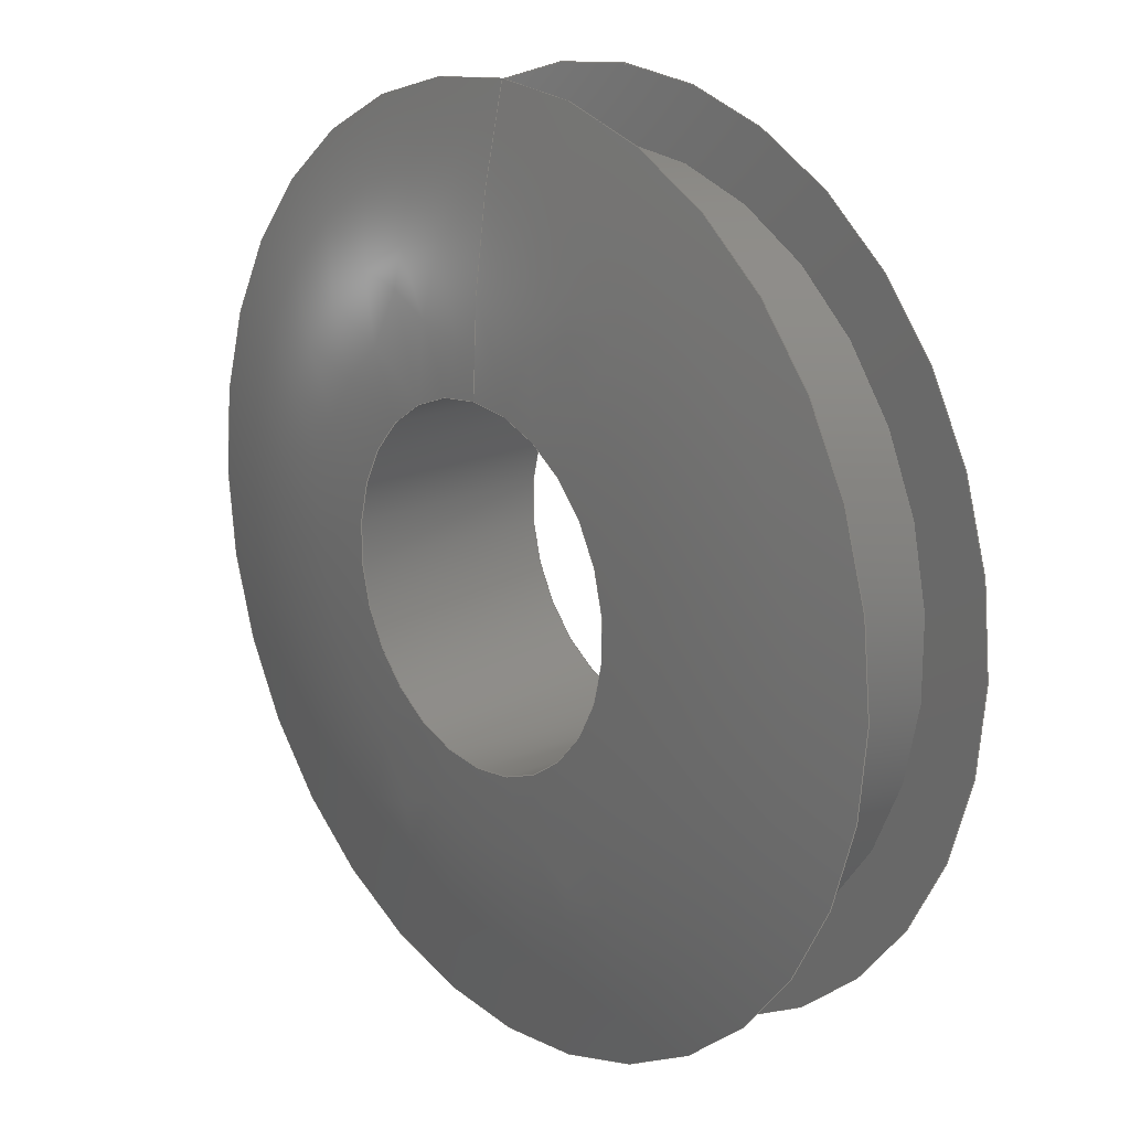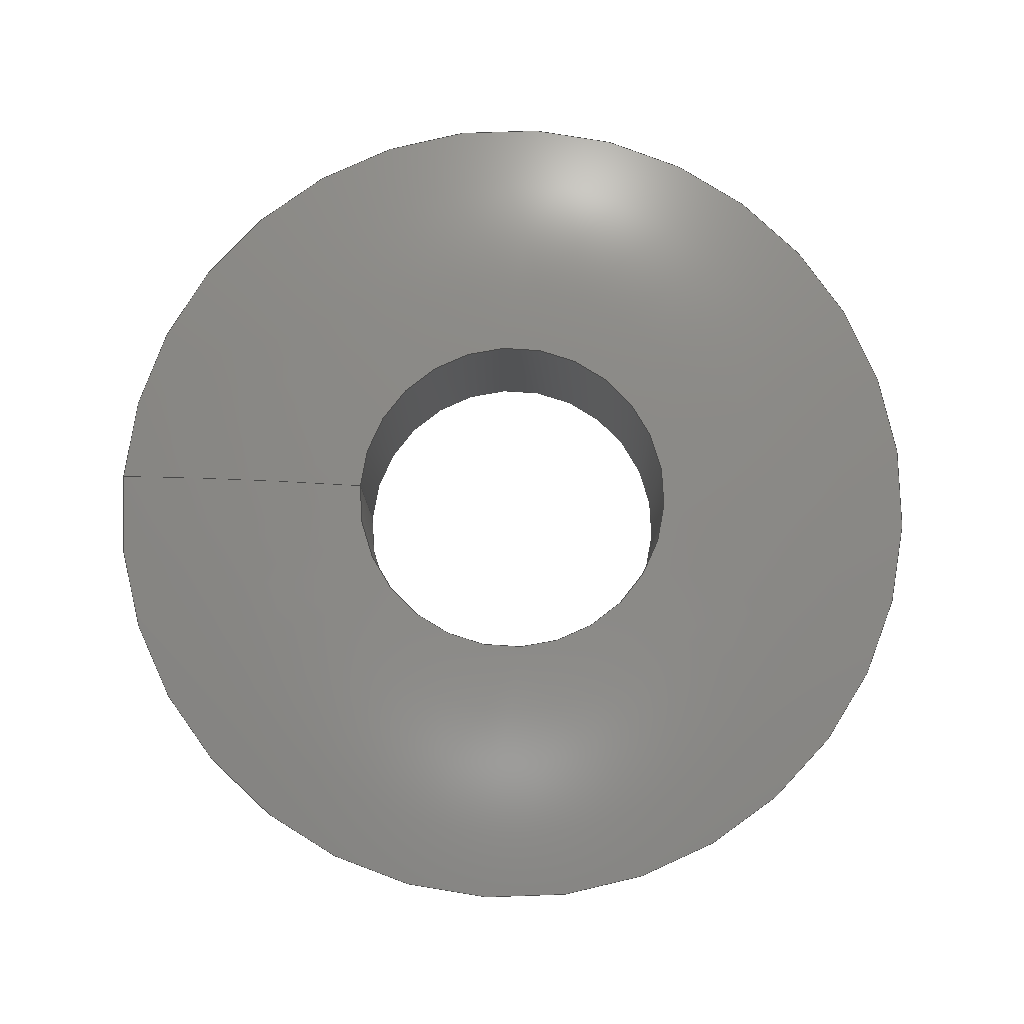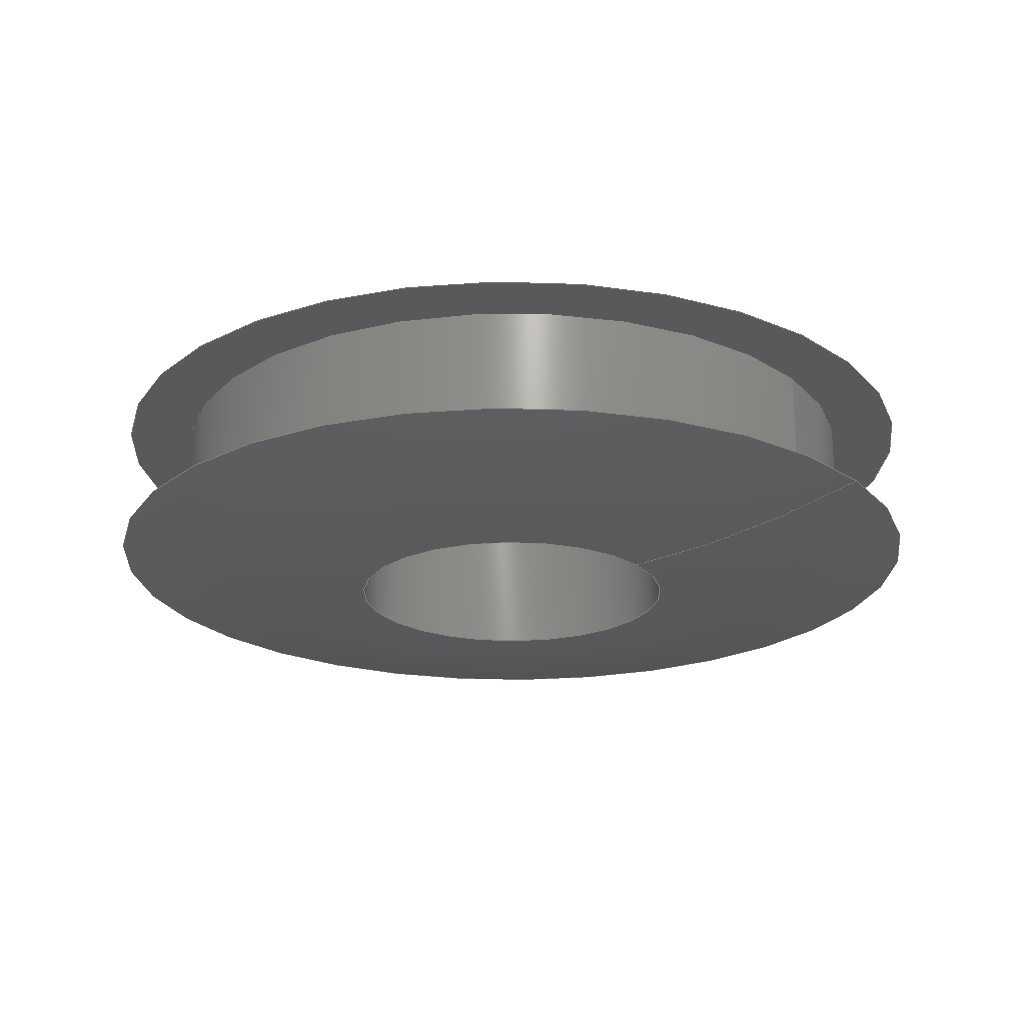
<metadata>
{"format":"step","ext":"stp","renderer":"f3d","projection":"perspective","resolution":1024,"background":"white","views":[{"elev":18.8,"azim":49.9,"up":"+Z"},{"elev":79.7,"azim":93.7,"up":"+Y"},{"elev":-21.6,"azim":-54.0,"up":"+Y"}]}
</metadata>
<code>
ISO-10303-21;
DATA;
#1=MECHANICAL_DESIGN_GEOMETRIC_PRESENTATION_REPRESENTATION('',(#4),#274);
#2=SHAPE_REPRESENTATION_RELATIONSHIP('SRR','None',#284,#3);
#3=ADVANCED_BREP_SHAPE_REPRESENTATION('',(#5),#273);
#4=STYLED_ITEM('',(#293),#5);
#5=MANIFOLD_SOLID_BREP('Body1',#112);
#6=(
BOUNDED_SURFACE()
B_SPLINE_SURFACE(2,2,((#200,#201,#202,#203,#204,#205,#206,#207,#208),(#209,
#210,#211,#212,#213,#214,#215,#216,#217),(#218,#219,#220,#221,#222,#223,
#224,#225,#226)),.UNSPECIFIED.,.F.,.T.,.F.)
B_SPLINE_SURFACE_WITH_KNOTS((3,3),(3,2,2,2,3),(1.322,1.571),
(-3.142,-1.571,0,1.571,3.142),
 .UNSPECIFIED.)
GEOMETRIC_REPRESENTATION_ITEM()
RATIONAL_B_SPLINE_SURFACE(((1,0.7071,1,0.7071,1,
0.7071,1,0.7071,1),(0.9923,0.7016,
0.9923,0.7016,0.9923,0.7016,0.9923,
0.7016,0.9923),(1,0.7071,1,0.7071,
1,0.7071,1,0.7071,1)))
REPRESENTATION_ITEM('')
SURFACE()
);
#7=(
BOUNDED_SURFACE()
B_SPLINE_SURFACE(2,2,((#238,#239,#240,#241,#242,#243,#244,#245,#246),(#247,
#248,#249,#250,#251,#252,#253,#254,#255),(#256,#257,#258,#259,#260,#261,
#262,#263,#264)),.UNSPECIFIED.,.F.,.T.,.F.)
B_SPLINE_SURFACE_WITH_KNOTS((3,3),(3,2,2,2,3),(-1.571,-1.322),
(-3.142,-1.571,0,1.571,3.142),
 .UNSPECIFIED.)
GEOMETRIC_REPRESENTATION_ITEM()
RATIONAL_B_SPLINE_SURFACE(((1,0.7071,1,0.7071,1,
0.7071,1,0.7071,1),(0.9923,0.7016,
0.9923,0.7016,0.9923,0.7016,
0.9923,0.7016,0.9923),(1,0.7071,
1,0.7071,1,0.7071,1,0.7071,1)))
REPRESENTATION_ITEM('')
SURFACE()
);
#8=FACE_BOUND('',#20,.T.);
#9=FACE_BOUND('',#25,.T.);
#10=PLANE('',#131);
#11=PLANE('',#143);
#12=FACE_OUTER_BOUND('',#18,.T.);
#13=FACE_OUTER_BOUND('',#19,.T.);
#14=FACE_OUTER_BOUND('',#21,.T.);
#15=FACE_OUTER_BOUND('',#22,.T.);
#16=FACE_OUTER_BOUND('',#23,.T.);
#17=FACE_OUTER_BOUND('',#24,.T.);
#18=EDGE_LOOP('',(#72,#73,#74,#75,#76,#77));
#19=EDGE_LOOP('',(#78,#79));
#20=EDGE_LOOP('',(#80,#81));
#21=EDGE_LOOP('',(#82,#83,#84,#85,#86,#87));
#22=EDGE_LOOP('',(#88,#89,#90,#91,#92,#93));
#23=EDGE_LOOP('',(#94,#95,#96,#97,#98,#99));
#24=EDGE_LOOP('',(#100,#101));
#25=EDGE_LOOP('',(#102,#103));
#26=LINE('',#191,#28);
#27=LINE('',#234,#29);
#28=VECTOR('',#152,0.3438);
#29=VECTOR('',#171,0.1562);
#30=CIRCLE('',#127,0.3438);
#31=CIRCLE('',#128,0.3438);
#32=CIRCLE('',#129,0.3437);
#33=CIRCLE('',#130,0.3437);
#34=CIRCLE('',#132,0.4063);
#35=CIRCLE('',#133,0.4063);
#36=CIRCLE('',#134,0.1562);
#37=CIRCLE('',#135,0.1562);
#38=CIRCLE('',#136,1.016);
#39=CIRCLE('',#138,0.1562);
#40=CIRCLE('',#139,0.1562);
#41=CIRCLE('',#140,0.4062);
#42=CIRCLE('',#141,0.4062);
#43=CIRCLE('',#142,1.016);
#44=VERTEX_POINT('',#186);
#45=VERTEX_POINT('',#187);
#46=VERTEX_POINT('',#190);
#47=VERTEX_POINT('',#192);
#48=VERTEX_POINT('',#196);
#49=VERTEX_POINT('',#197);
#50=VERTEX_POINT('',#227);
#51=VERTEX_POINT('',#228);
#52=VERTEX_POINT('',#233);
#53=VERTEX_POINT('',#235);
#54=VERTEX_POINT('',#265);
#55=VERTEX_POINT('',#266);
#56=EDGE_CURVE('',#44,#45,#30,.T.);
#57=EDGE_CURVE('',#45,#44,#31,.T.);
#58=EDGE_CURVE('',#45,#46,#26,.T.);
#59=EDGE_CURVE('',#46,#47,#32,.T.);
#60=EDGE_CURVE('',#47,#46,#33,.T.);
#61=EDGE_CURVE('',#48,#49,#34,.T.);
#62=EDGE_CURVE('',#49,#48,#35,.T.);
#63=EDGE_CURVE('',#50,#51,#36,.T.);
#64=EDGE_CURVE('',#51,#50,#37,.T.);
#65=EDGE_CURVE('',#51,#49,#38,.T.);
#66=EDGE_CURVE('',#51,#52,#27,.T.);
#67=EDGE_CURVE('',#53,#52,#39,.T.);
#68=EDGE_CURVE('',#52,#53,#40,.T.);
#69=EDGE_CURVE('',#54,#55,#41,.T.);
#70=EDGE_CURVE('',#55,#54,#42,.T.);
#71=EDGE_CURVE('',#55,#52,#43,.T.);
#72=ORIENTED_EDGE('',*,*,#56,.F.);
#73=ORIENTED_EDGE('',*,*,#57,.F.);
#74=ORIENTED_EDGE('',*,*,#58,.T.);
#75=ORIENTED_EDGE('',*,*,#59,.T.);
#76=ORIENTED_EDGE('',*,*,#60,.T.);
#77=ORIENTED_EDGE('',*,*,#58,.F.);
#78=ORIENTED_EDGE('',*,*,#61,.F.);
#79=ORIENTED_EDGE('',*,*,#62,.F.);
#80=ORIENTED_EDGE('',*,*,#56,.T.);
#81=ORIENTED_EDGE('',*,*,#57,.T.);
#82=ORIENTED_EDGE('',*,*,#63,.F.);
#83=ORIENTED_EDGE('',*,*,#64,.F.);
#84=ORIENTED_EDGE('',*,*,#65,.T.);
#85=ORIENTED_EDGE('',*,*,#62,.T.);
#86=ORIENTED_EDGE('',*,*,#61,.T.);
#87=ORIENTED_EDGE('',*,*,#65,.F.);
#88=ORIENTED_EDGE('',*,*,#63,.T.);
#89=ORIENTED_EDGE('',*,*,#66,.T.);
#90=ORIENTED_EDGE('',*,*,#67,.F.);
#91=ORIENTED_EDGE('',*,*,#68,.F.);
#92=ORIENTED_EDGE('',*,*,#66,.F.);
#93=ORIENTED_EDGE('',*,*,#64,.T.);
#94=ORIENTED_EDGE('',*,*,#69,.F.);
#95=ORIENTED_EDGE('',*,*,#70,.F.);
#96=ORIENTED_EDGE('',*,*,#71,.T.);
#97=ORIENTED_EDGE('',*,*,#68,.T.);
#98=ORIENTED_EDGE('',*,*,#67,.T.);
#99=ORIENTED_EDGE('',*,*,#71,.F.);
#100=ORIENTED_EDGE('',*,*,#69,.T.);
#101=ORIENTED_EDGE('',*,*,#70,.T.);
#102=ORIENTED_EDGE('',*,*,#60,.F.);
#103=ORIENTED_EDGE('',*,*,#59,.F.);
#104=CYLINDRICAL_SURFACE('',#126,0.3438);
#105=CYLINDRICAL_SURFACE('',#137,0.1562);
#106=ADVANCED_FACE('',(#12),#104,.T.);
#107=ADVANCED_FACE('',(#13,#8),#10,.T.);
#108=ADVANCED_FACE('',(#14),#6,.F.);
#109=ADVANCED_FACE('',(#15),#105,.F.);
#110=ADVANCED_FACE('',(#16),#7,.F.);
#111=ADVANCED_FACE('',(#17,#9),#11,.T.);
#112=CLOSED_SHELL('',(#106,#107,#108,#109,#110,#111));
#113=DERIVED_UNIT_ELEMENT(#115,1);
#114=DERIVED_UNIT_ELEMENT(#278,3);
#115=(
MASS_UNIT()
NAMED_UNIT(*)
SI_UNIT(.KILO.,.GRAM.)
);
#116=DERIVED_UNIT((#113,#114));
#117=MEASURE_REPRESENTATION_ITEM('density measure',
POSITIVE_RATIO_MEASURE(7850),#116);
#118=PROPERTY_DEFINITION_REPRESENTATION(#123,#120);
#119=PROPERTY_DEFINITION_REPRESENTATION(#124,#121);
#120=REPRESENTATION('material name',(#122),#273);
#121=REPRESENTATION('density',(#117),#273);
#122=DESCRIPTIVE_REPRESENTATION_ITEM('Steel','Steel');
#123=PROPERTY_DEFINITION('material property','material name',#286);
#124=PROPERTY_DEFINITION('material property','density of part',#286);
#125=AXIS2_PLACEMENT_3D('placement',#184,#144,#145);
#126=AXIS2_PLACEMENT_3D('',#185,#146,#147);
#127=AXIS2_PLACEMENT_3D('',#188,#148,#149);
#128=AXIS2_PLACEMENT_3D('',#189,#150,#151);
#129=AXIS2_PLACEMENT_3D('',#193,#153,#154);
#130=AXIS2_PLACEMENT_3D('',#194,#155,#156);
#131=AXIS2_PLACEMENT_3D('',#195,#157,#158);
#132=AXIS2_PLACEMENT_3D('',#198,#159,#160);
#133=AXIS2_PLACEMENT_3D('',#199,#161,#162);
#134=AXIS2_PLACEMENT_3D('',#229,#163,#164);
#135=AXIS2_PLACEMENT_3D('',#230,#165,#166);
#136=AXIS2_PLACEMENT_3D('',#231,#167,#168);
#137=AXIS2_PLACEMENT_3D('',#232,#169,#170);
#138=AXIS2_PLACEMENT_3D('',#236,#172,#173);
#139=AXIS2_PLACEMENT_3D('',#237,#174,#175);
#140=AXIS2_PLACEMENT_3D('',#267,#176,#177);
#141=AXIS2_PLACEMENT_3D('',#268,#178,#179);
#142=AXIS2_PLACEMENT_3D('',#269,#180,#181);
#143=AXIS2_PLACEMENT_3D('',#270,#182,#183);
#144=DIRECTION('axis',(0,0,1));
#145=DIRECTION('refdir',(1,0,0));
#146=DIRECTION('center_axis',(0,-1,0));
#147=DIRECTION('ref_axis',(0,0,-1));
#148=DIRECTION('center_axis',(0,-1,0));
#149=DIRECTION('ref_axis',(1,0,0));
#150=DIRECTION('center_axis',(0,-1,0));
#151=DIRECTION('ref_axis',(1,0,0));
#152=DIRECTION('',(0,1,0));
#153=DIRECTION('center_axis',(0,-1,0));
#154=DIRECTION('ref_axis',(1,0,0));
#155=DIRECTION('center_axis',(0,-1,0));
#156=DIRECTION('ref_axis',(1,0,0));
#157=DIRECTION('center_axis',(0,1,0));
#158=DIRECTION('ref_axis',(0,0,1));
#159=DIRECTION('center_axis',(0,-1,0));
#160=DIRECTION('ref_axis',(1,0,0));
#161=DIRECTION('center_axis',(0,-1,0));
#162=DIRECTION('ref_axis',(1,0,0));
#163=DIRECTION('center_axis',(0,-1,0));
#164=DIRECTION('ref_axis',(1,0,0));
#165=DIRECTION('center_axis',(0,-1,0));
#166=DIRECTION('ref_axis',(1,0,0));
#167=DIRECTION('center_axis',(-1,0,-1.225e-16));
#168=DIRECTION('ref_axis',(-1.225e-16,0,1));
#169=DIRECTION('center_axis',(0,-1,0));
#170=DIRECTION('ref_axis',(0,0,-1));
#171=DIRECTION('',(0,1,0));
#172=DIRECTION('center_axis',(0,-1,0));
#173=DIRECTION('ref_axis',(1,0,0));
#174=DIRECTION('center_axis',(0,-1,0));
#175=DIRECTION('ref_axis',(1,0,0));
#176=DIRECTION('center_axis',(0,-1,0));
#177=DIRECTION('ref_axis',(1,0,0));
#178=DIRECTION('center_axis',(0,-1,0));
#179=DIRECTION('ref_axis',(1,0,0));
#180=DIRECTION('center_axis',(-1,0,-1.225e-16));
#181=DIRECTION('ref_axis',(-1.225e-16,0,1));
#182=DIRECTION('center_axis',(0,-1,0));
#183=DIRECTION('ref_axis',(0,0,-1));
#184=CARTESIAN_POINT('',(0,0,0));
#185=CARTESIAN_POINT('Origin',(0,1.707e-14,0));
#186=CARTESIAN_POINT('',(0,-0.0625,-0.3438));
#187=CARTESIAN_POINT('',(-4.21e-17,-0.0625,0.3438));
#188=CARTESIAN_POINT('Origin',(0,-0.0625,0));
#189=CARTESIAN_POINT('Origin',(0,-0.0625,0));
#190=CARTESIAN_POINT('',(-4.21e-17,0.0625,0.3438));
#191=CARTESIAN_POINT('',(-4.21e-17,1.707e-14,0.3438));
#192=CARTESIAN_POINT('',(0,0.0625,-0.3437));
#193=CARTESIAN_POINT('Origin',(0,0.0625,0));
#194=CARTESIAN_POINT('Origin',(0,0.0625,0));
#195=CARTESIAN_POINT('Origin',(0,-0.0625,-0.4063));
#196=CARTESIAN_POINT('',(0,-0.0625,-0.4063));
#197=CARTESIAN_POINT('',(-4.975e-17,-0.0625,0.4063));
#198=CARTESIAN_POINT('Origin',(0,-0.0625,0));
#199=CARTESIAN_POINT('Origin',(0,-0.0625,0));
#200=CARTESIAN_POINT('Ctrl Pts',(0,-0.0625,0.4063));
#201=CARTESIAN_POINT('Ctrl Pts',(-0.4063,-0.0625,
0.4063));
#202=CARTESIAN_POINT('Ctrl Pts',(-0.4063,-0.0625,
0));
#203=CARTESIAN_POINT('Ctrl Pts',(-0.4063,-0.0625,
-0.4063));
#204=CARTESIAN_POINT('Ctrl Pts',(0,-0.0625,-0.4063));
#205=CARTESIAN_POINT('Ctrl Pts',(0.4063,-0.0625,
-0.4063));
#206=CARTESIAN_POINT('Ctrl Pts',(0.4063,-0.0625,
0));
#207=CARTESIAN_POINT('Ctrl Pts',(0.4063,-0.0625,
0.4063));
#208=CARTESIAN_POINT('Ctrl Pts',(0,-0.0625,0.4063));
#209=CARTESIAN_POINT('Ctrl Pts',(0,-0.09375,0.2832));
#210=CARTESIAN_POINT('Ctrl Pts',(-0.2832,-0.09375,0.2832));
#211=CARTESIAN_POINT('Ctrl Pts',(-0.2832,-0.09375,0));
#212=CARTESIAN_POINT('Ctrl Pts',(-0.2832,-0.09375,
-0.2832));
#213=CARTESIAN_POINT('Ctrl Pts',(0,-0.09375,-0.2832));
#214=CARTESIAN_POINT('Ctrl Pts',(0.2832,-0.09375,-0.2832));
#215=CARTESIAN_POINT('Ctrl Pts',(0.2832,-0.09375,0));
#216=CARTESIAN_POINT('Ctrl Pts',(0.2832,-0.09375,0.2832));
#217=CARTESIAN_POINT('Ctrl Pts',(0,-0.09375,0.2832));
#218=CARTESIAN_POINT('Ctrl Pts',(0,-0.09375,0.1562));
#219=CARTESIAN_POINT('Ctrl Pts',(-0.1562,-0.09375,0.1562));
#220=CARTESIAN_POINT('Ctrl Pts',(-0.1562,-0.09375,0));
#221=CARTESIAN_POINT('Ctrl Pts',(-0.1562,-0.09375,-0.1562));
#222=CARTESIAN_POINT('Ctrl Pts',(0,-0.09375,-0.1562));
#223=CARTESIAN_POINT('Ctrl Pts',(0.1562,-0.09375,-0.1562));
#224=CARTESIAN_POINT('Ctrl Pts',(0.1562,-0.09375,0));
#225=CARTESIAN_POINT('Ctrl Pts',(0.1562,-0.09375,0.1562));
#226=CARTESIAN_POINT('Ctrl Pts',(0,-0.09375,0.1562));
#227=CARTESIAN_POINT('',(0,-0.09375,-0.1562));
#228=CARTESIAN_POINT('',(-1.914e-17,-0.09375,0.1562));
#229=CARTESIAN_POINT('Origin',(0,-0.09375,0));
#230=CARTESIAN_POINT('Origin',(0,-0.09375,0));
#231=CARTESIAN_POINT('Origin',(-1.914e-17,0.9219,
0.1562));
#232=CARTESIAN_POINT('Origin',(0,1.093e-17,0));
#233=CARTESIAN_POINT('',(-1.914e-17,0.09375,0.1562));
#234=CARTESIAN_POINT('',(-1.914e-17,1.093e-17,0.1562));
#235=CARTESIAN_POINT('',(0,0.09375,-0.1562));
#236=CARTESIAN_POINT('Origin',(0,0.09375,0));
#237=CARTESIAN_POINT('Origin',(0,0.09375,0));
#238=CARTESIAN_POINT('Ctrl Pts',(0,0.09375,0.1562));
#239=CARTESIAN_POINT('Ctrl Pts',(-0.1562,0.09375,0.1562));
#240=CARTESIAN_POINT('Ctrl Pts',(-0.1562,0.09375,0));
#241=CARTESIAN_POINT('Ctrl Pts',(-0.1562,0.09375,-0.1562));
#242=CARTESIAN_POINT('Ctrl Pts',(0,0.09375,-0.1562));
#243=CARTESIAN_POINT('Ctrl Pts',(0.1562,0.09375,-0.1562));
#244=CARTESIAN_POINT('Ctrl Pts',(0.1562,0.09375,0));
#245=CARTESIAN_POINT('Ctrl Pts',(0.1562,0.09375,0.1562));
#246=CARTESIAN_POINT('Ctrl Pts',(0,0.09375,0.1562));
#247=CARTESIAN_POINT('Ctrl Pts',(0,0.09375,0.2832));
#248=CARTESIAN_POINT('Ctrl Pts',(-0.2832,0.09375,0.2832));
#249=CARTESIAN_POINT('Ctrl Pts',(-0.2832,0.09375,0));
#250=CARTESIAN_POINT('Ctrl Pts',(-0.2832,0.09375,-0.2832));
#251=CARTESIAN_POINT('Ctrl Pts',(0,0.09375,-0.2832));
#252=CARTESIAN_POINT('Ctrl Pts',(0.2832,0.09375,-0.2832));
#253=CARTESIAN_POINT('Ctrl Pts',(0.2832,0.09375,0));
#254=CARTESIAN_POINT('Ctrl Pts',(0.2832,0.09375,0.2832));
#255=CARTESIAN_POINT('Ctrl Pts',(0,0.09375,0.2832));
#256=CARTESIAN_POINT('Ctrl Pts',(0,0.0625,0.4062));
#257=CARTESIAN_POINT('Ctrl Pts',(-0.4062,0.0625,
0.4062));
#258=CARTESIAN_POINT('Ctrl Pts',(-0.4062,0.0625,
0));
#259=CARTESIAN_POINT('Ctrl Pts',(-0.4062,0.0625,
-0.4062));
#260=CARTESIAN_POINT('Ctrl Pts',(0,0.0625,-0.4062));
#261=CARTESIAN_POINT('Ctrl Pts',(0.4062,0.0625,-0.4062));
#262=CARTESIAN_POINT('Ctrl Pts',(0.4062,0.0625,0));
#263=CARTESIAN_POINT('Ctrl Pts',(0.4062,0.0625,0.4062));
#264=CARTESIAN_POINT('Ctrl Pts',(0,0.0625,0.4062));
#265=CARTESIAN_POINT('',(0,0.0625,-0.4062));
#266=CARTESIAN_POINT('',(-4.975e-17,0.0625,0.4062));
#267=CARTESIAN_POINT('Origin',(0,0.0625,0));
#268=CARTESIAN_POINT('Origin',(0,0.0625,0));
#269=CARTESIAN_POINT('Origin',(-1.914e-17,-0.9219,
0.1562));
#270=CARTESIAN_POINT('Origin',(0,0.0625,-0.3437));
#271=UNCERTAINTY_MEASURE_WITH_UNIT(LENGTH_MEASURE(0.0003937),
#276,'DISTANCE_ACCURACY_VALUE',
'Maximum model space distance between geometric entities at asserted c
onnectivities');
#272=UNCERTAINTY_MEASURE_WITH_UNIT(LENGTH_MEASURE(0.0003937),
#276,'DISTANCE_ACCURACY_VALUE',
'Maximum model space distance between geometric entities at asserted c
onnectivities');
#273=(
GEOMETRIC_REPRESENTATION_CONTEXT(3)
GLOBAL_UNCERTAINTY_ASSIGNED_CONTEXT((#271))
GLOBAL_UNIT_ASSIGNED_CONTEXT((#276,#281,#280))
REPRESENTATION_CONTEXT('','3D')
);
#274=(
GEOMETRIC_REPRESENTATION_CONTEXT(3)
GLOBAL_UNCERTAINTY_ASSIGNED_CONTEXT((#272))
GLOBAL_UNIT_ASSIGNED_CONTEXT((#276,#281,#280))
REPRESENTATION_CONTEXT('','3D')
);
#275=DIMENSIONAL_EXPONENTS(1,0,0,0,0,0,0);
#276=(
CONVERSION_BASED_UNIT('inch',#279)
LENGTH_UNIT()
NAMED_UNIT(#275)
);
#277=(
LENGTH_UNIT()
NAMED_UNIT(*)
SI_UNIT(.MILLI.,.METRE.)
);
#278=(
LENGTH_UNIT()
NAMED_UNIT(*)
SI_UNIT($,.METRE.)
);
#279=LENGTH_MEASURE_WITH_UNIT(LENGTH_MEASURE(25.4),#277);
#280=(
NAMED_UNIT(*)
SI_UNIT($,.STERADIAN.)
SOLID_ANGLE_UNIT()
);
#281=(
NAMED_UNIT(*)
PLANE_ANGLE_UNIT()
SI_UNIT($,.RADIAN.)
);
#282=SHAPE_DEFINITION_REPRESENTATION(#283,#284);
#283=PRODUCT_DEFINITION_SHAPE('',$,#286);
#284=SHAPE_REPRESENTATION('',(#125),#273);
#285=PRODUCT_DEFINITION_CONTEXT('part definition',#290,'design');
#286=PRODUCT_DEFINITION('(Unsaved)','(Unsaved)',#287,#285);
#287=PRODUCT_DEFINITION_FORMATION('',$,#292);
#288=PRODUCT_RELATED_PRODUCT_CATEGORY('(Unsaved)','(Unsaved)',(#292));
#289=APPLICATION_PROTOCOL_DEFINITION('international standard',
'automotive_design',2009,#290);
#290=APPLICATION_CONTEXT(
'Core Data for Automotive Mechanical Design Process');
#291=PRODUCT_CONTEXT('part definition',#290,'mechanical');
#292=PRODUCT('(Unsaved)','(Unsaved)',$,(#291));
#293=PRESENTATION_STYLE_ASSIGNMENT((#294));
#294=SURFACE_STYLE_USAGE(.BOTH.,#295);
#295=SURFACE_SIDE_STYLE('',(#296));
#296=SURFACE_STYLE_FILL_AREA(#297);
#297=FILL_AREA_STYLE('Steel - Satin',(#298));
#298=FILL_AREA_STYLE_COLOUR('Steel - Satin',#299);
#299=COLOUR_RGB('Steel - Satin',0.6275,0.6275,0.6275);
ENDSEC;
END-ISO-10303-21;

</code>
